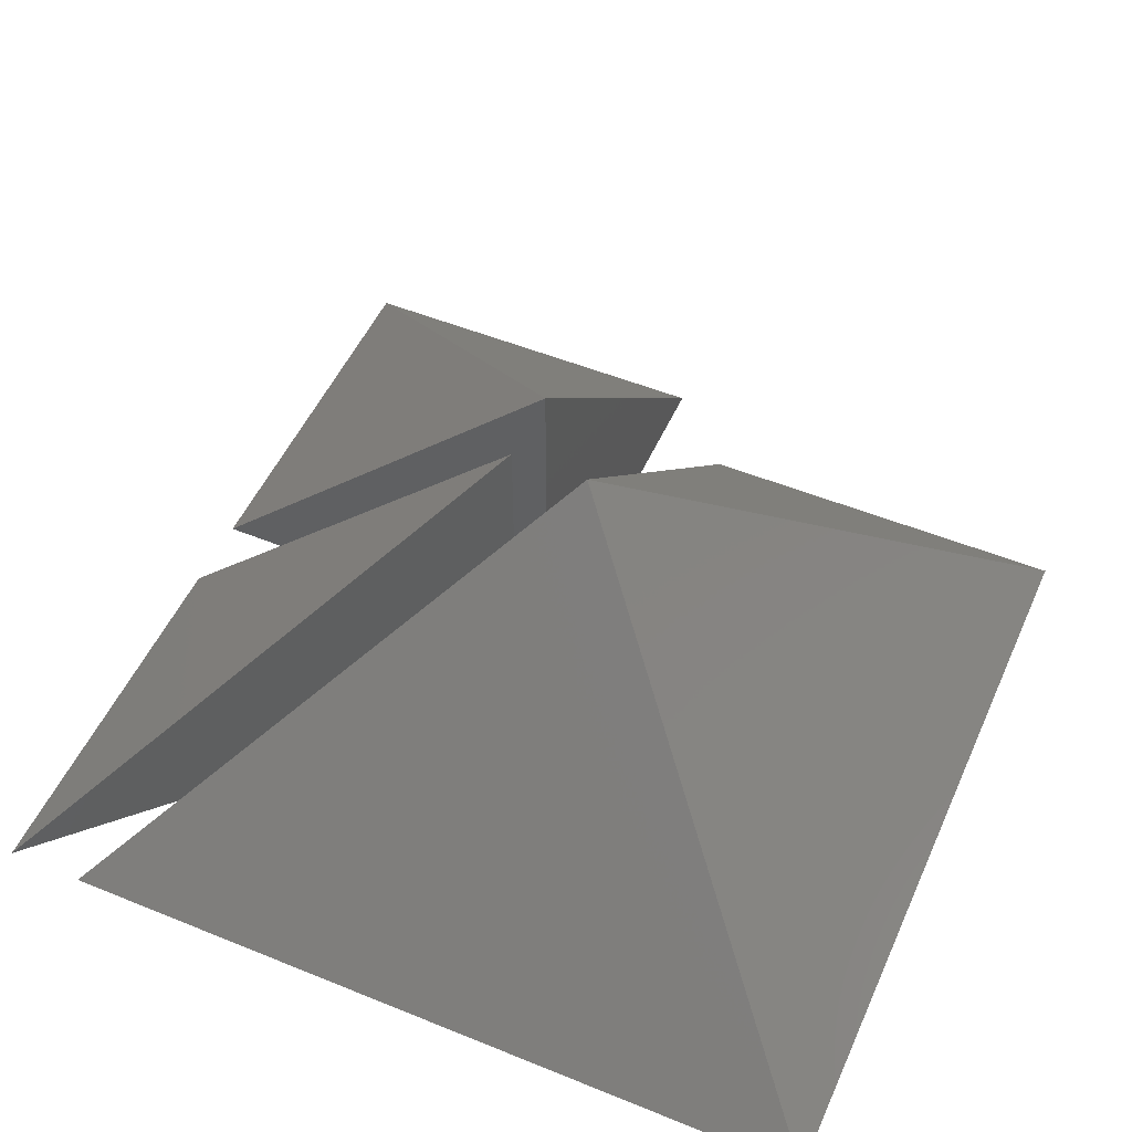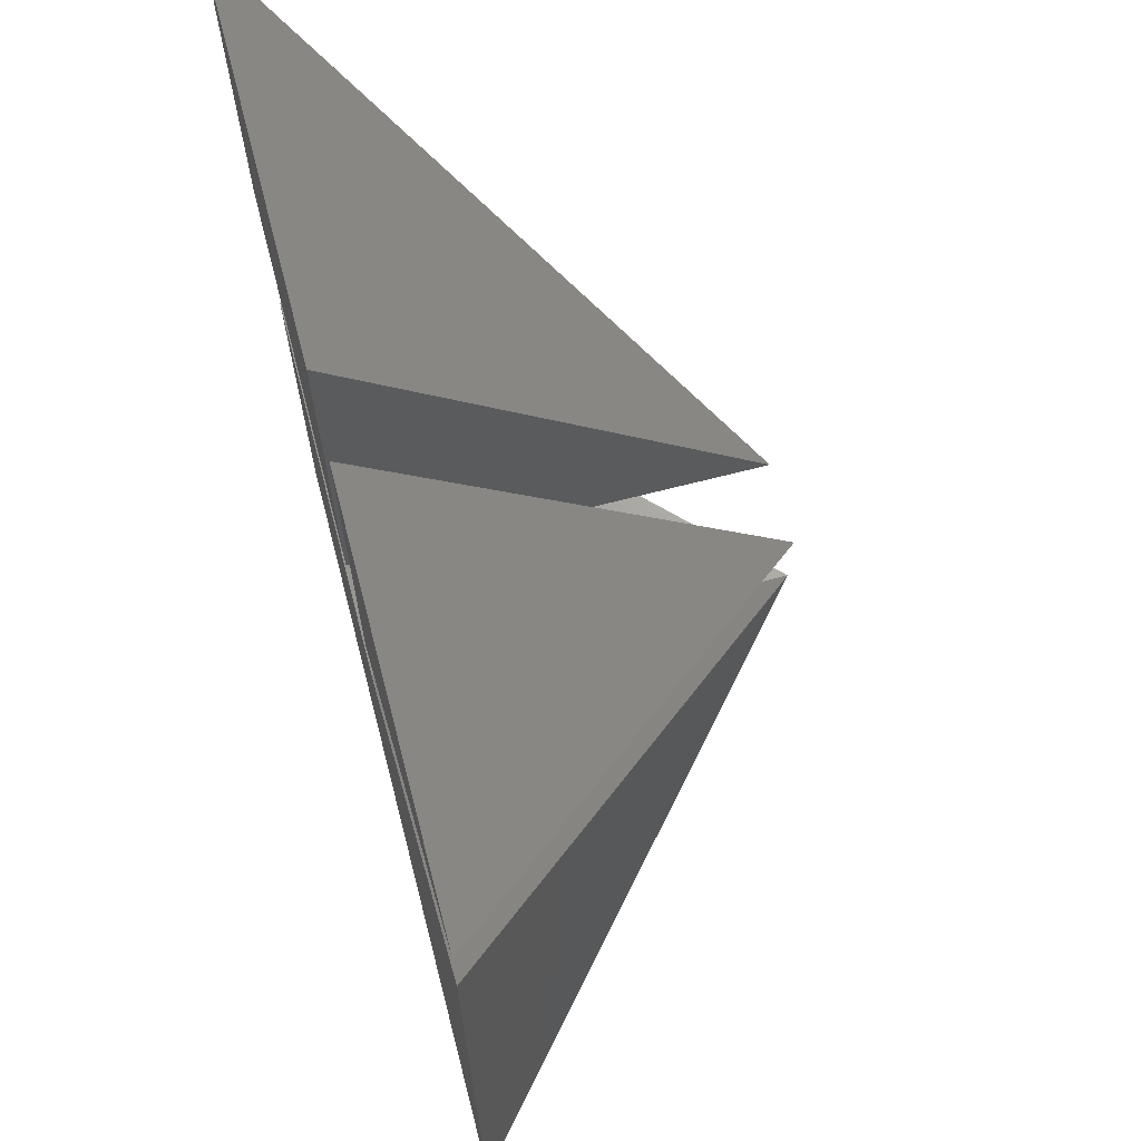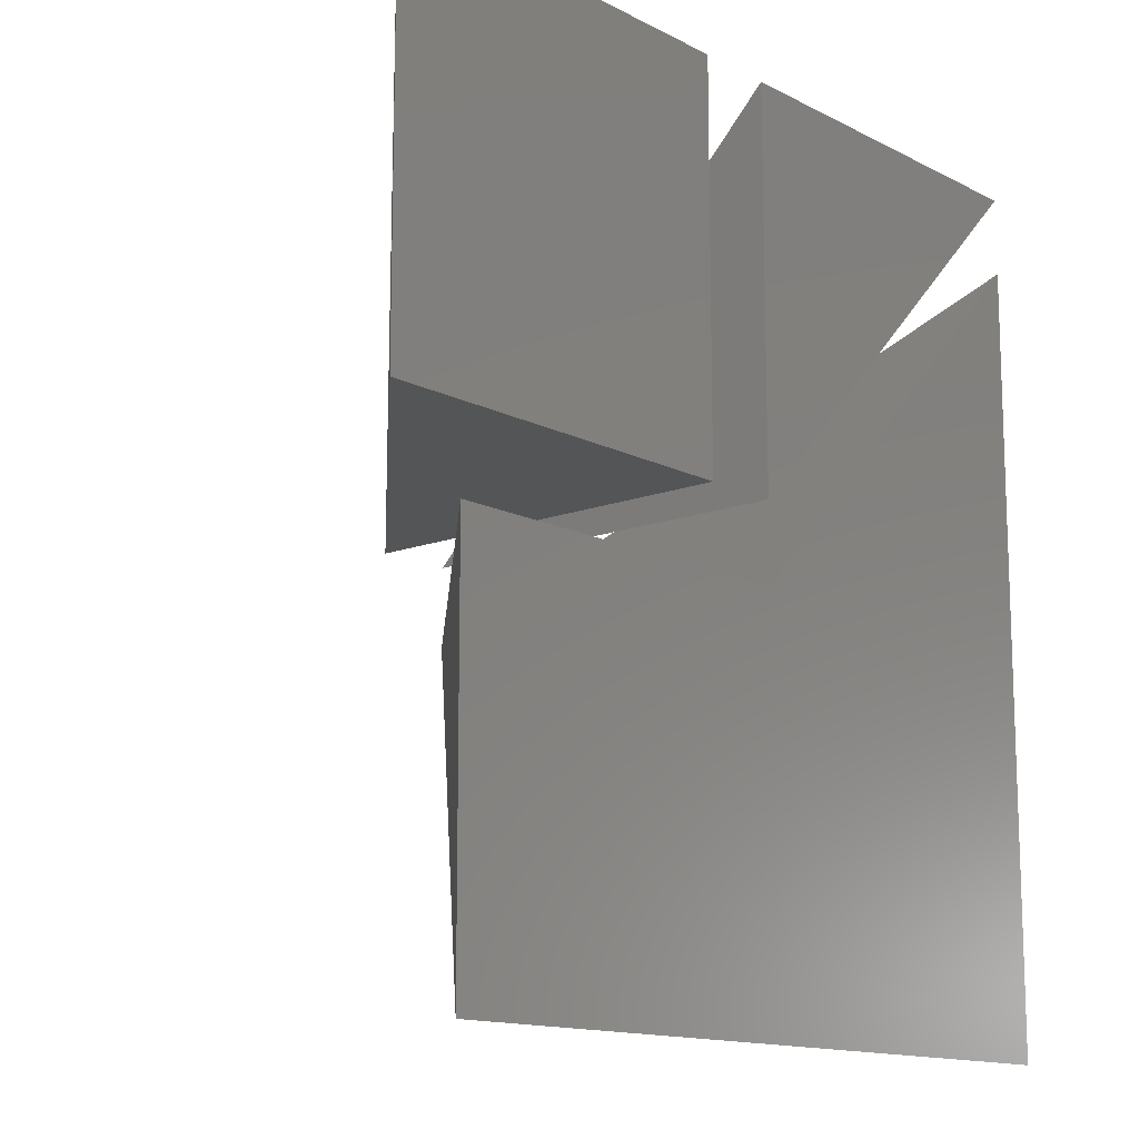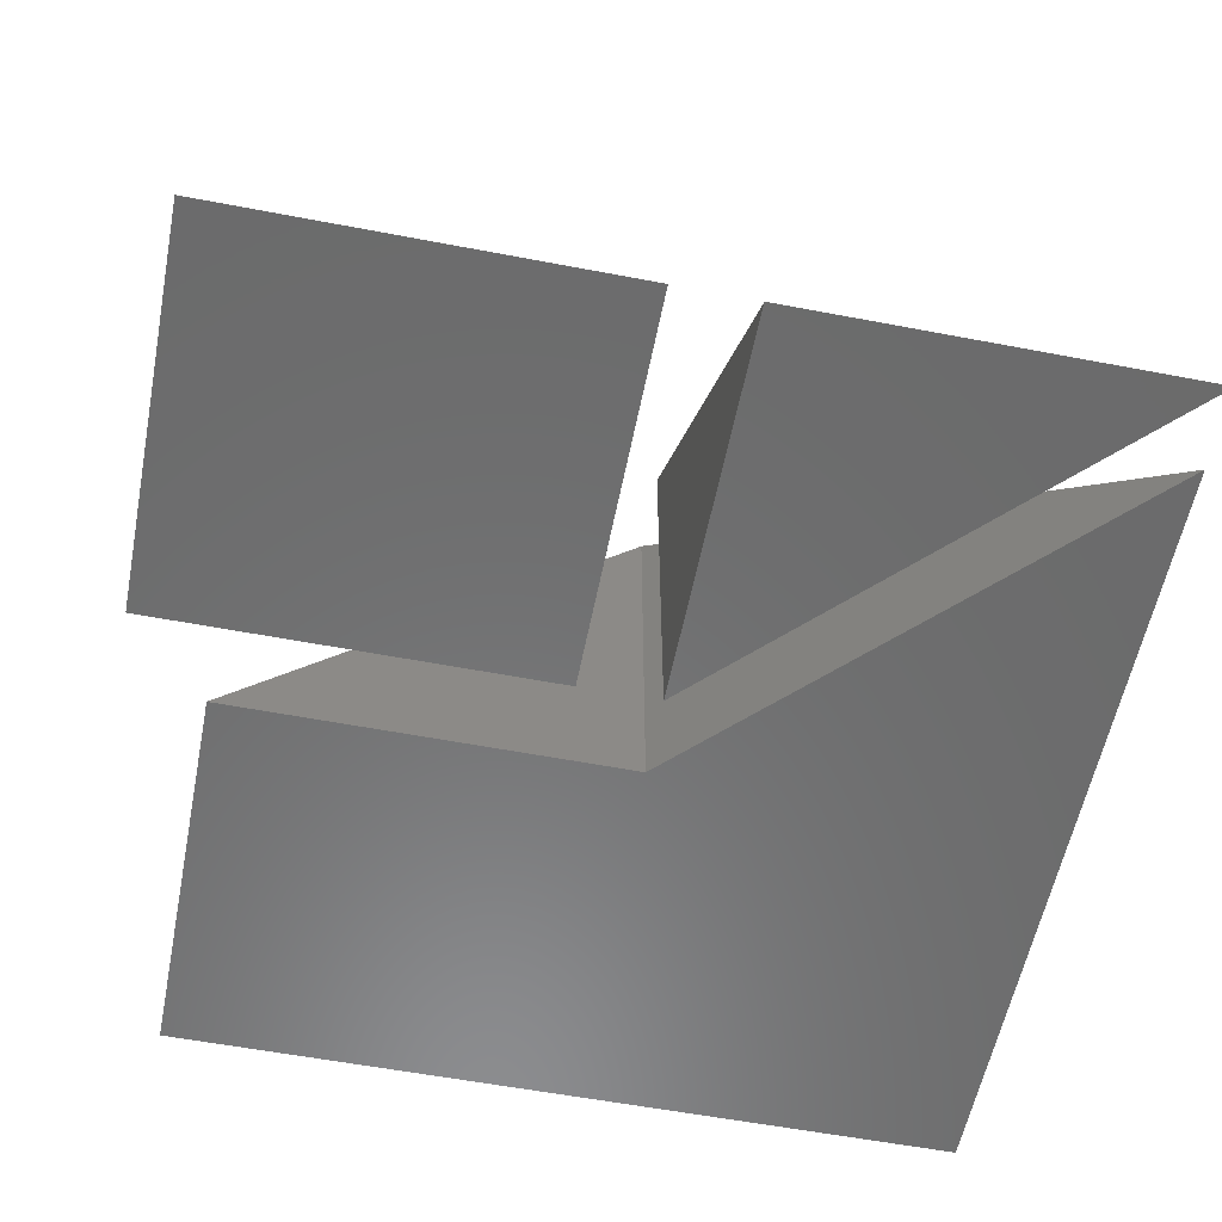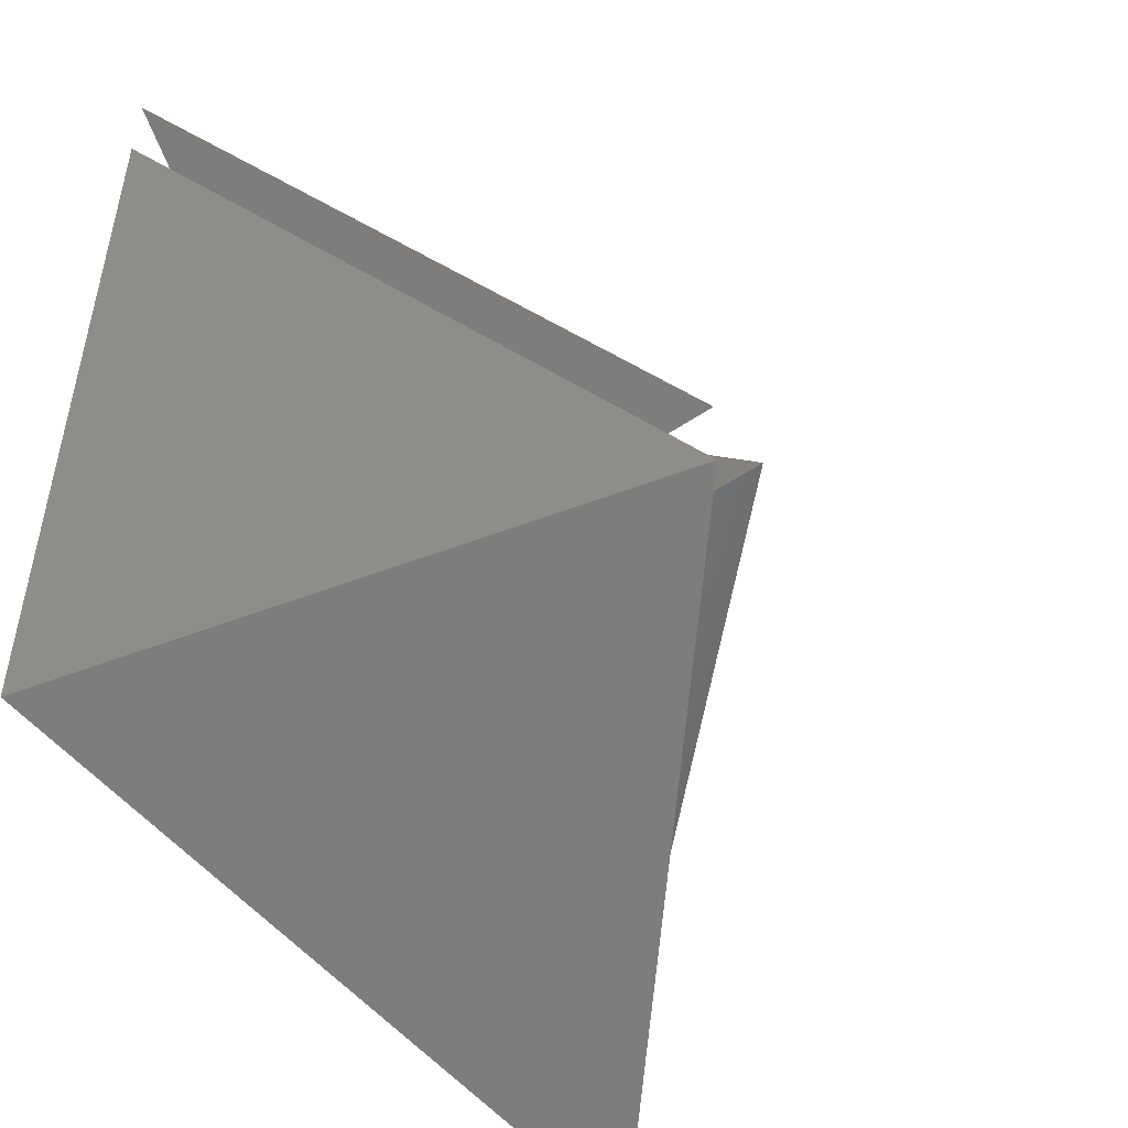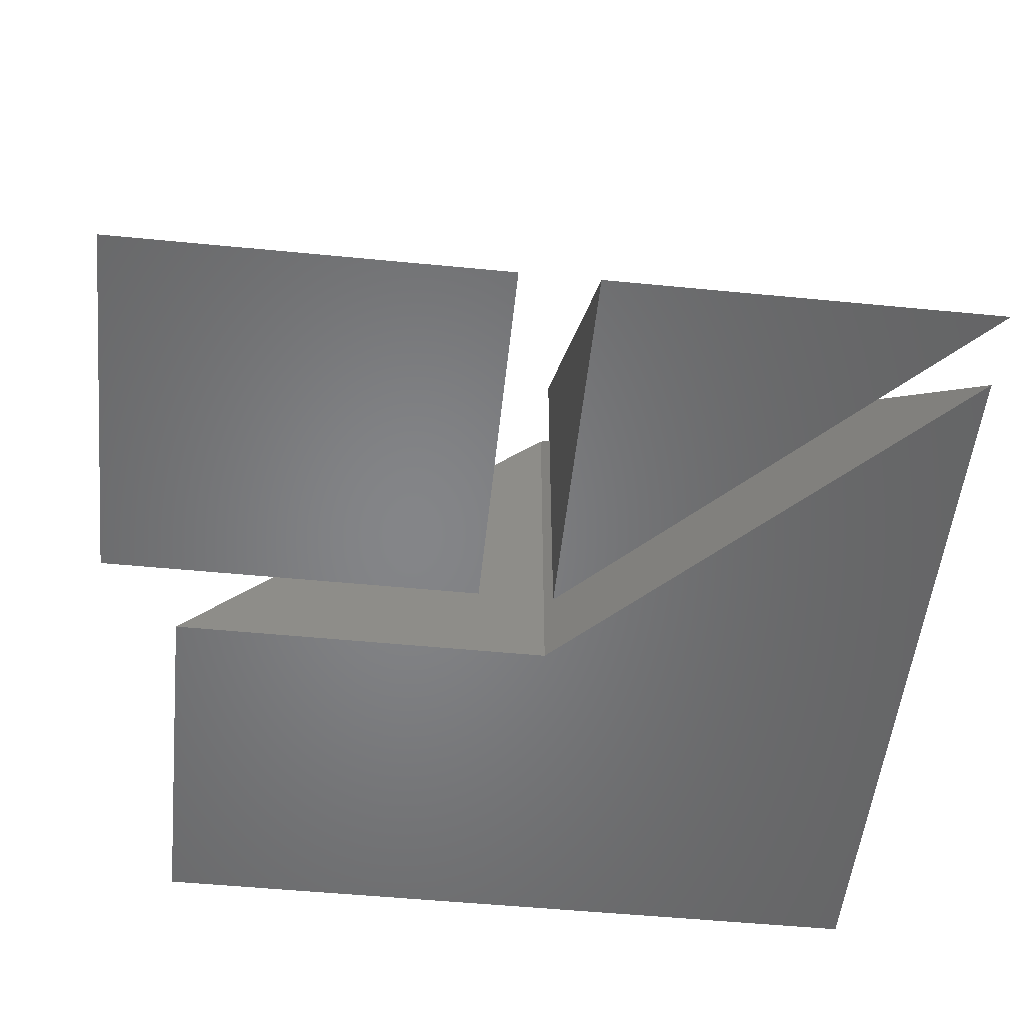
<metadata>
{"format":"stl","ext":"stl","renderer":"f3d","projection":"perspective","resolution":1024,"background":"white","views":[{"elev":51.5,"azim":-66.2,"up":"+Z"},{"elev":67.9,"azim":-104.5,"up":"+Y"},{"elev":-13.5,"azim":130.9,"up":"+Y"},{"elev":-57.7,"azim":168.8,"up":"+Z"},{"elev":-50.6,"azim":-53.1,"up":"+Y"},{"elev":-52.5,"azim":174.0,"up":"+Z"}]}
</metadata>
<code>
# stl→obj: 15 verts, 18 faces
v 50 -50 0
v 0 0 0
v 50 0 0
v -50 -50 0
v -50 50 0
v 0 0 50
v 0 60 0
v -50 60 0
v 0 10 50
v 0 10 0
v 10 60 0
v 10 10 50
v 60 60 0
v 10 10 0
v 60 10 0
f 1 2 3
f 4 2 1
f 2 4 5
f 6 2 5
f 6 3 2
f 5 4 6
f 6 4 1
f 3 6 1
f 7 8 9
f 10 8 7
f 9 8 10
f 9 10 7
f 11 12 13
f 14 13 15
f 13 14 11
f 13 12 15
f 11 14 12
f 12 14 15

</code>
